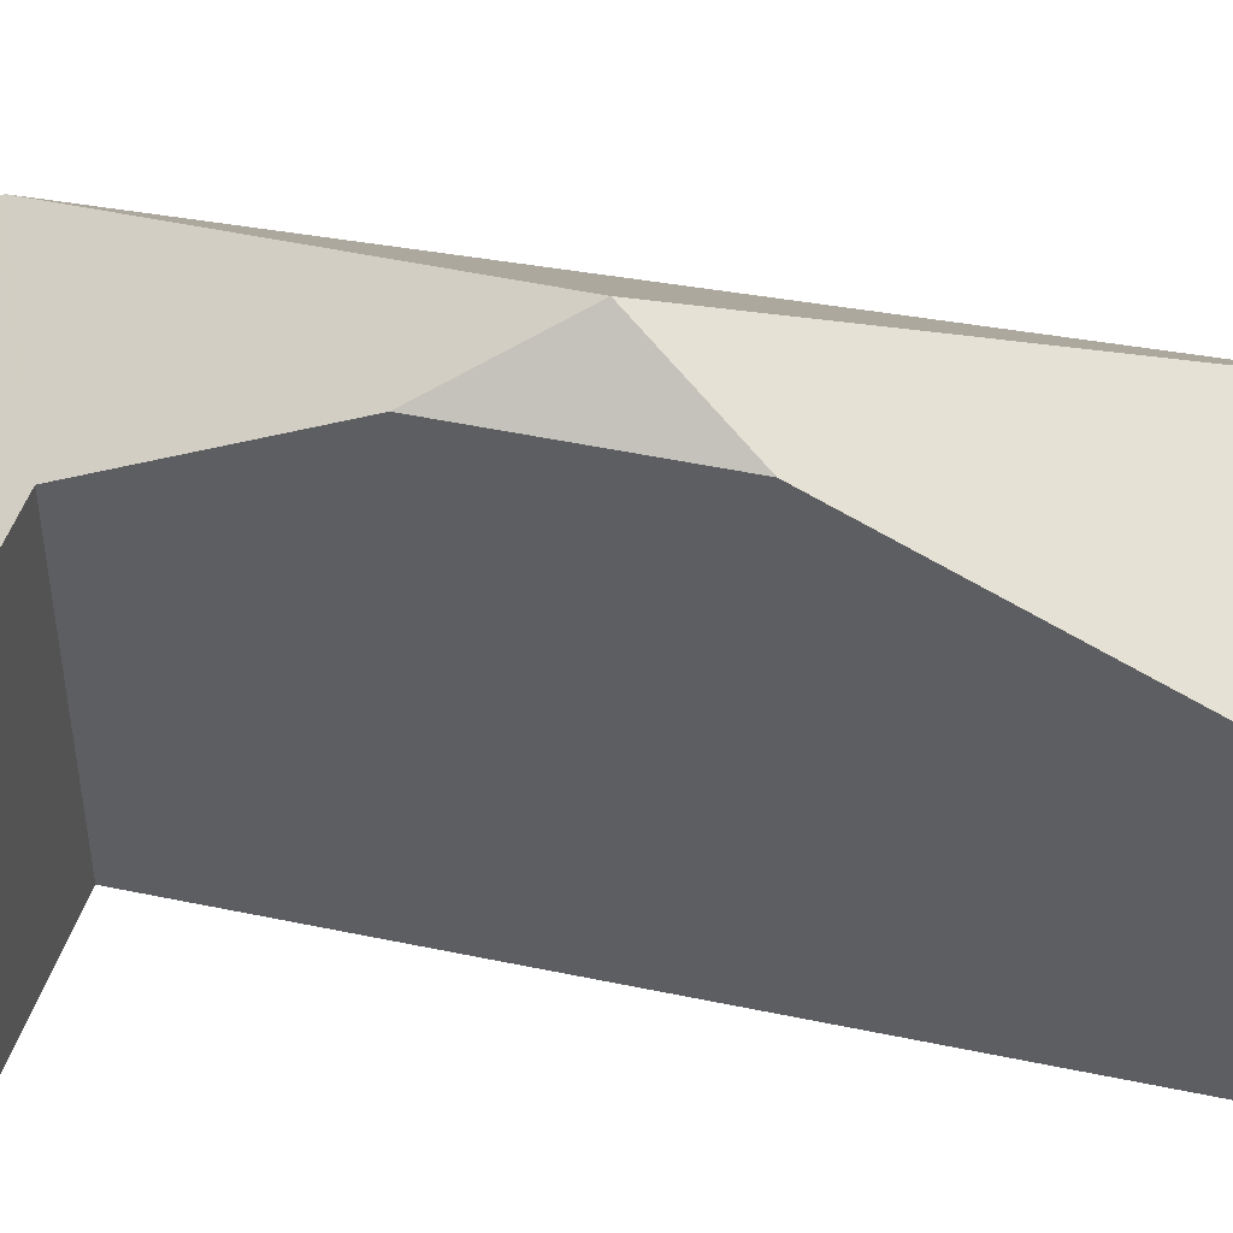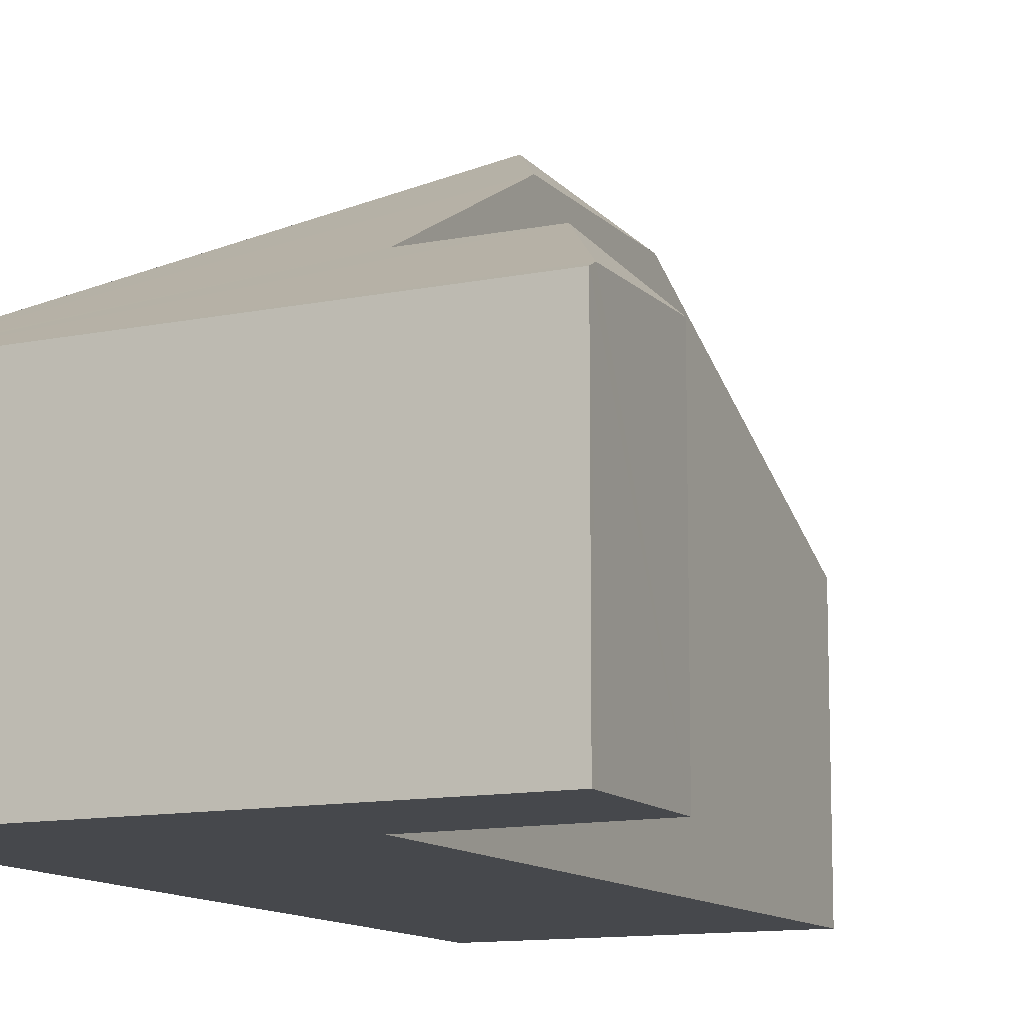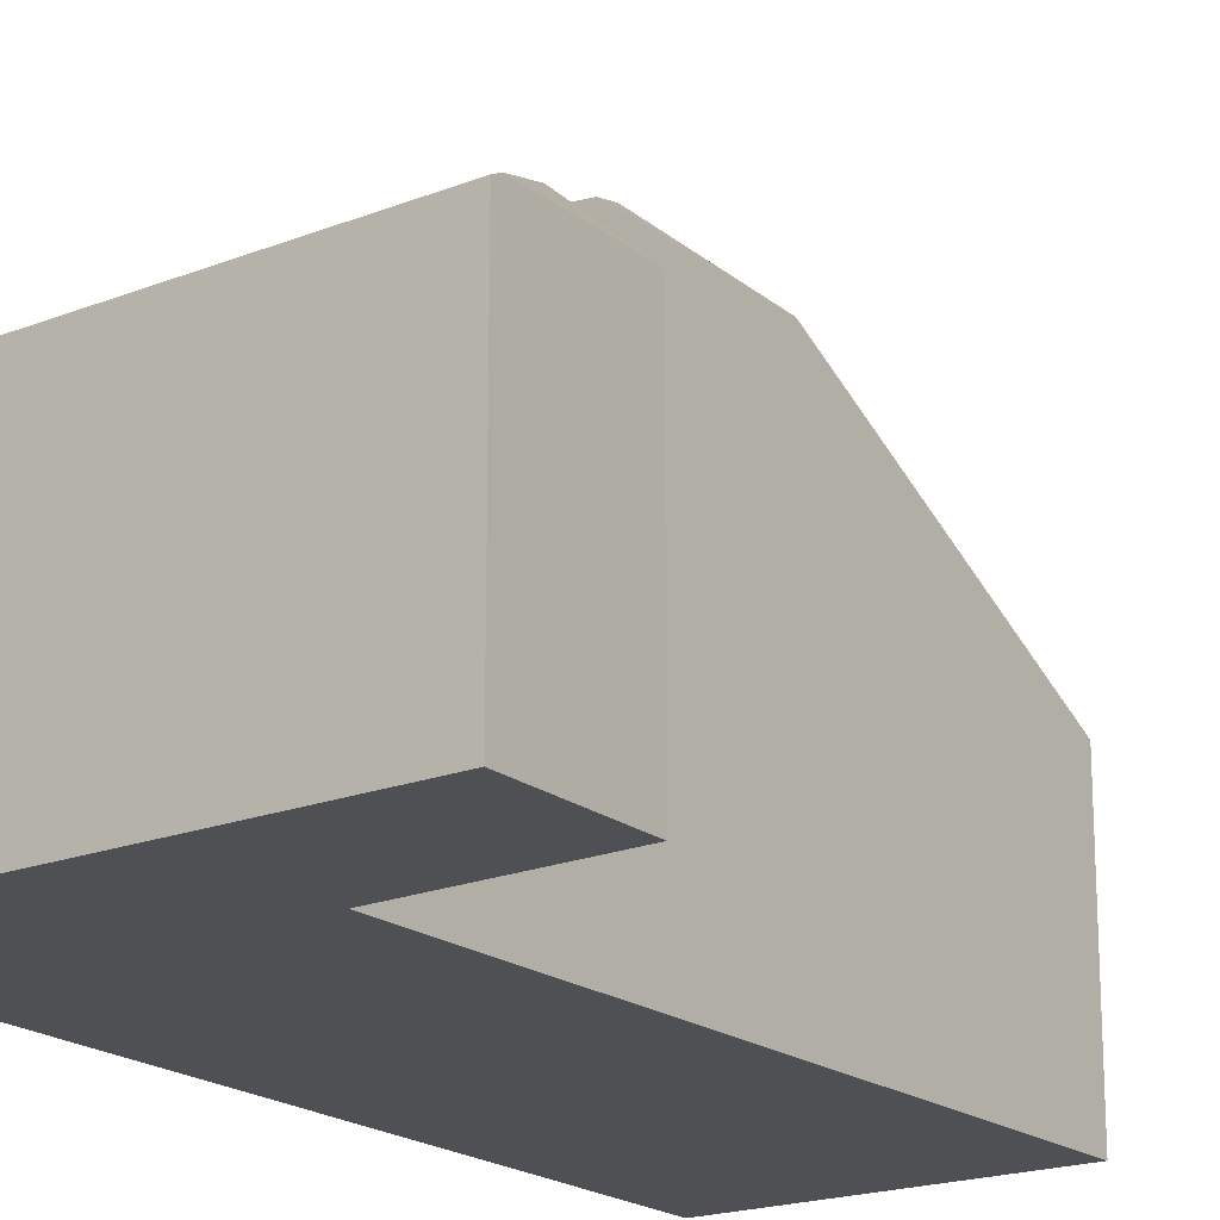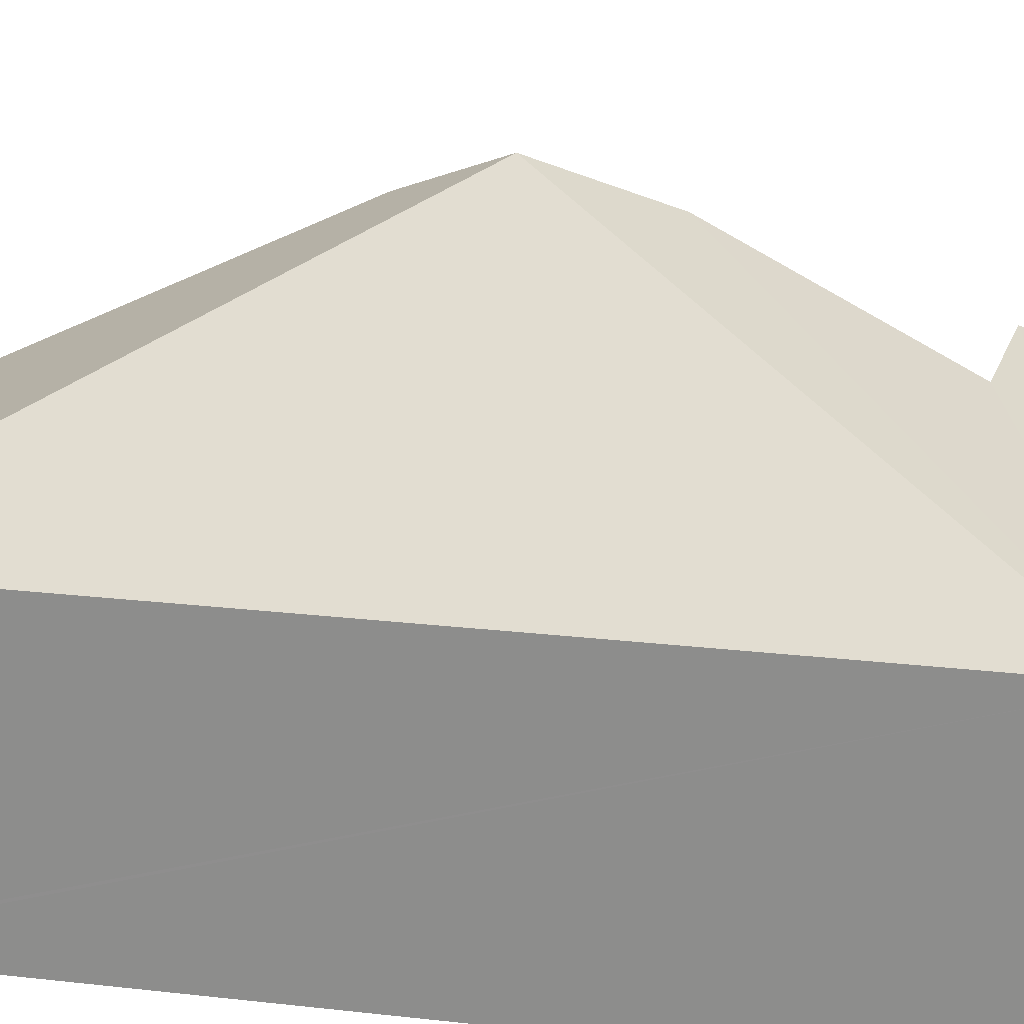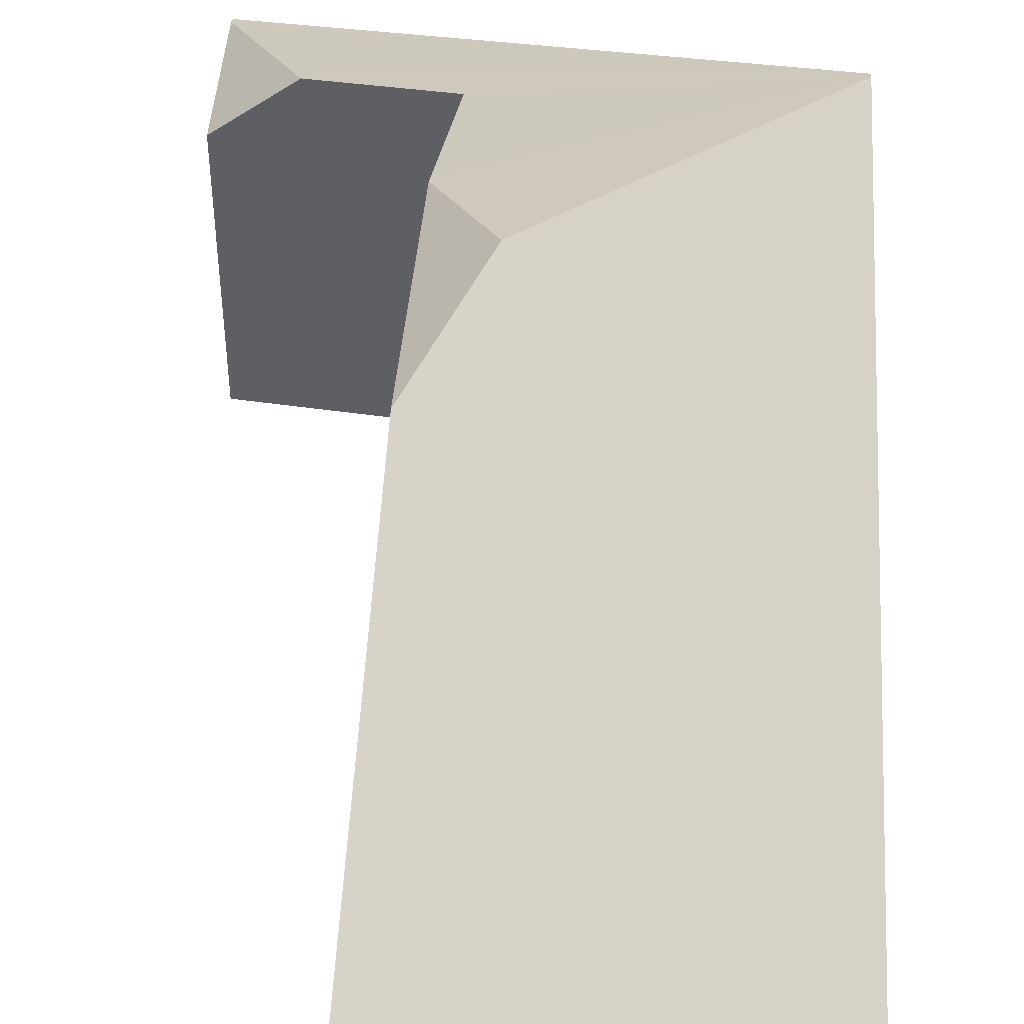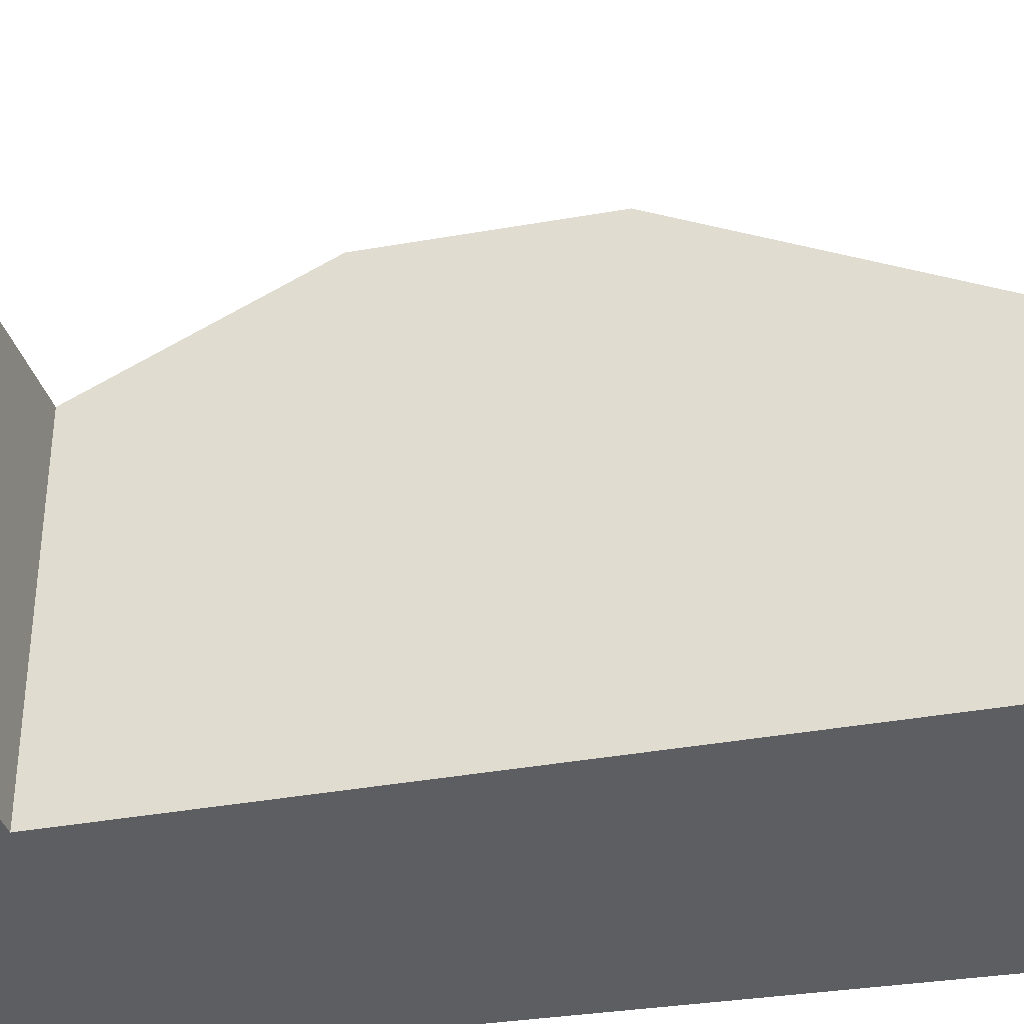
<metadata>
{"format":"obj","ext":"obj","renderer":"f3d","projection":"perspective","resolution":1024,"background":"white","views":[{"elev":47.5,"azim":-78.6,"up":"+Y"},{"elev":-11.5,"azim":-157.0,"up":"+Y"},{"elev":-18.9,"azim":-146.9,"up":"+Y"},{"elev":23.2,"azim":101.2,"up":"+Y"},{"elev":48.2,"azim":3.6,"up":"+Y"},{"elev":-37.6,"azim":-79.0,"up":"+Y"}]}
</metadata>
<code>
v  4.233 2.398 6.8
v  1.428 2.362 6.68
v  4.233 2.35 6.895
v  2.06 4.309 2.83
v  1.53 3.865 3.682
v  4.209 2.398 -0.845
v  0.019 2.398 -1.129
v  4.209 2.359 -0.922
v  0.02 2.359 -1.207
v  0.632 2.973 0.061
v  1.65 2.987 0.16
v  1.59 3.87 1.919
v  0 2.413 1.478e-16
v  1.65 -9.797e-18 0.16
v  0 0 0
v  0.632 -3.735e-18 0.061
v  1.428 -4.09e-16 6.68
v  4.233 -4.222e-16 6.895
v  1.59 -1.175e-16 1.919
v  1.53 -2.255e-16 3.682
v  0.019 6.913e-17 -1.129
v  0.02 7.391e-17 -1.207
v  4.233 -4.164e-16 6.8
v  4.209 5.174e-17 -0.845
v  4.209 5.646e-17 -0.922
g defaultobject
f 1 2 3
f 2 1 4
f 2 4 5
f 1 6 4
f 7 8 9
f 8 7 10
f 8 10 11
f 8 11 6
f 6 11 12
f 6 12 4
f 10 7 13
f 12 5 4
f 13 11 10
f 11 13 14
f 14 13 15
f 14 15 16
f 17 3 2
f 3 17 18
f 14 12 11
f 12 14 5
f 5 14 19
f 5 19 2
f 2 19 20
f 2 20 17
f 7 15 13
f 15 7 9
f 15 9 21
f 21 9 22
f 18 1 3
f 1 18 6
f 6 18 23
f 6 23 24
f 6 24 8
f 8 24 25
f 25 9 8
f 9 25 22
f 17 23 18
f 23 17 24
f 24 17 20
f 24 20 19
f 24 19 14
f 24 14 25
f 25 14 16
f 25 16 22
f 22 16 21
f 21 16 15

</code>
